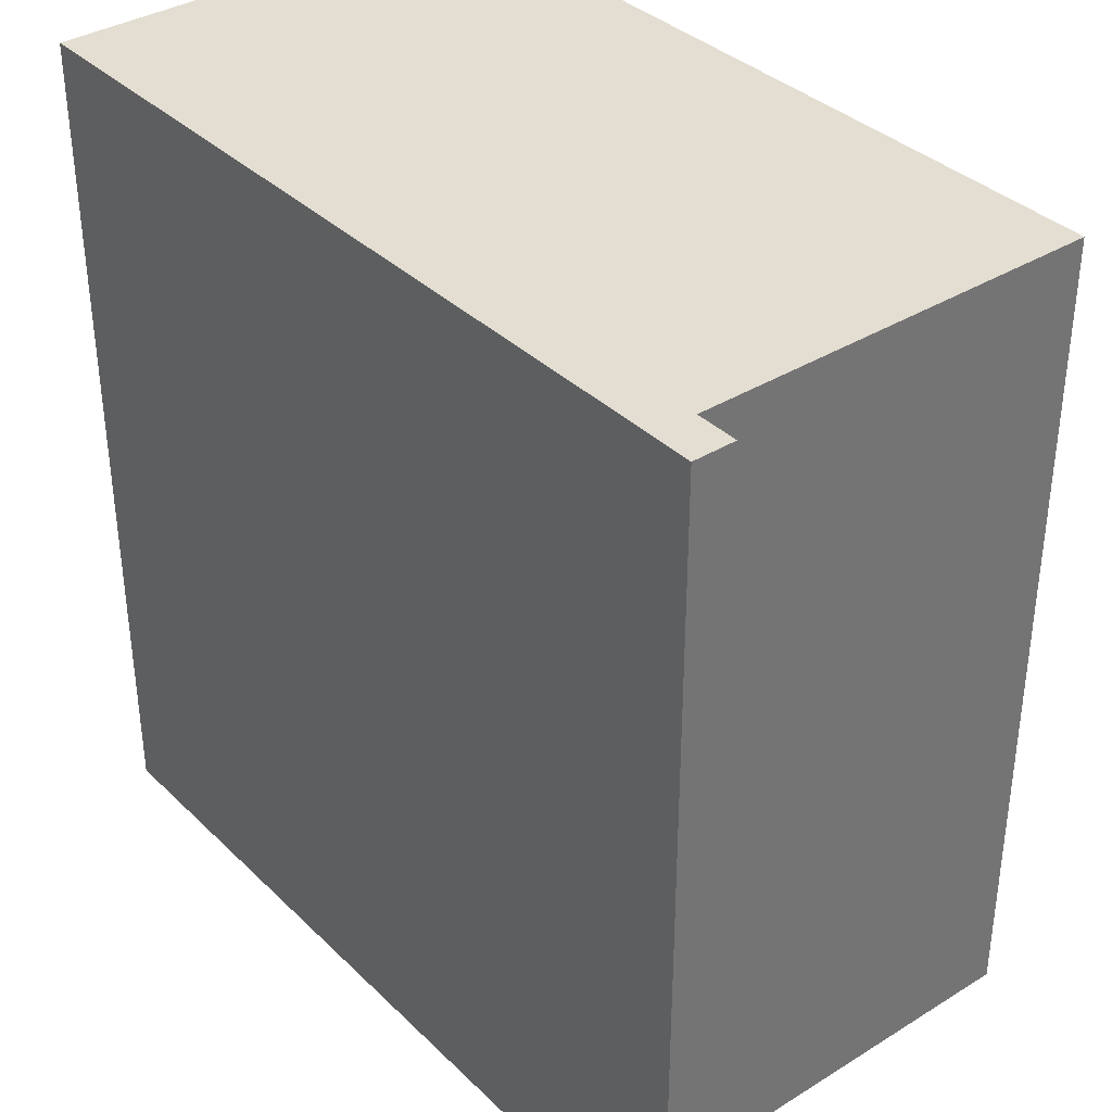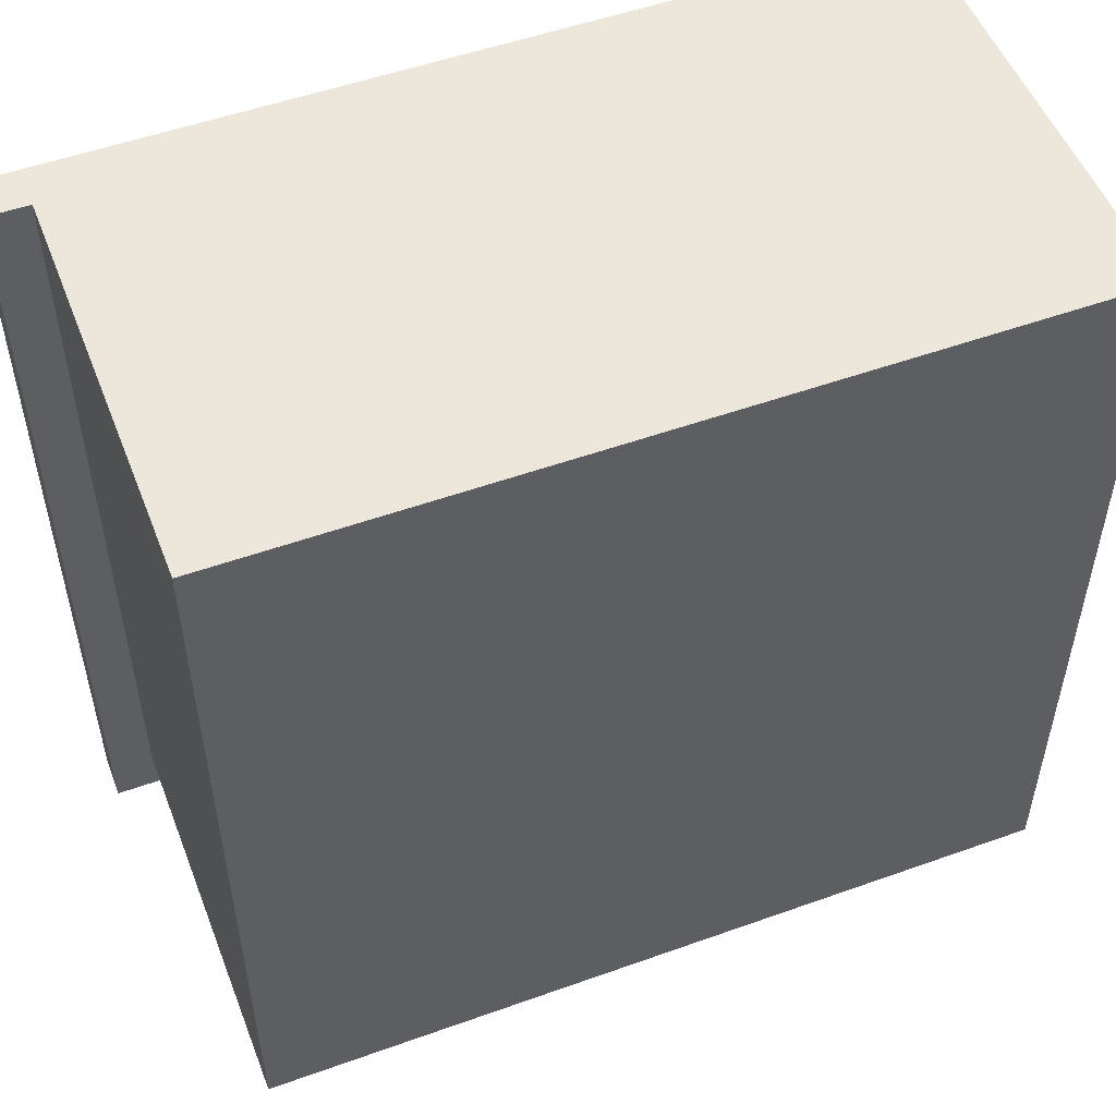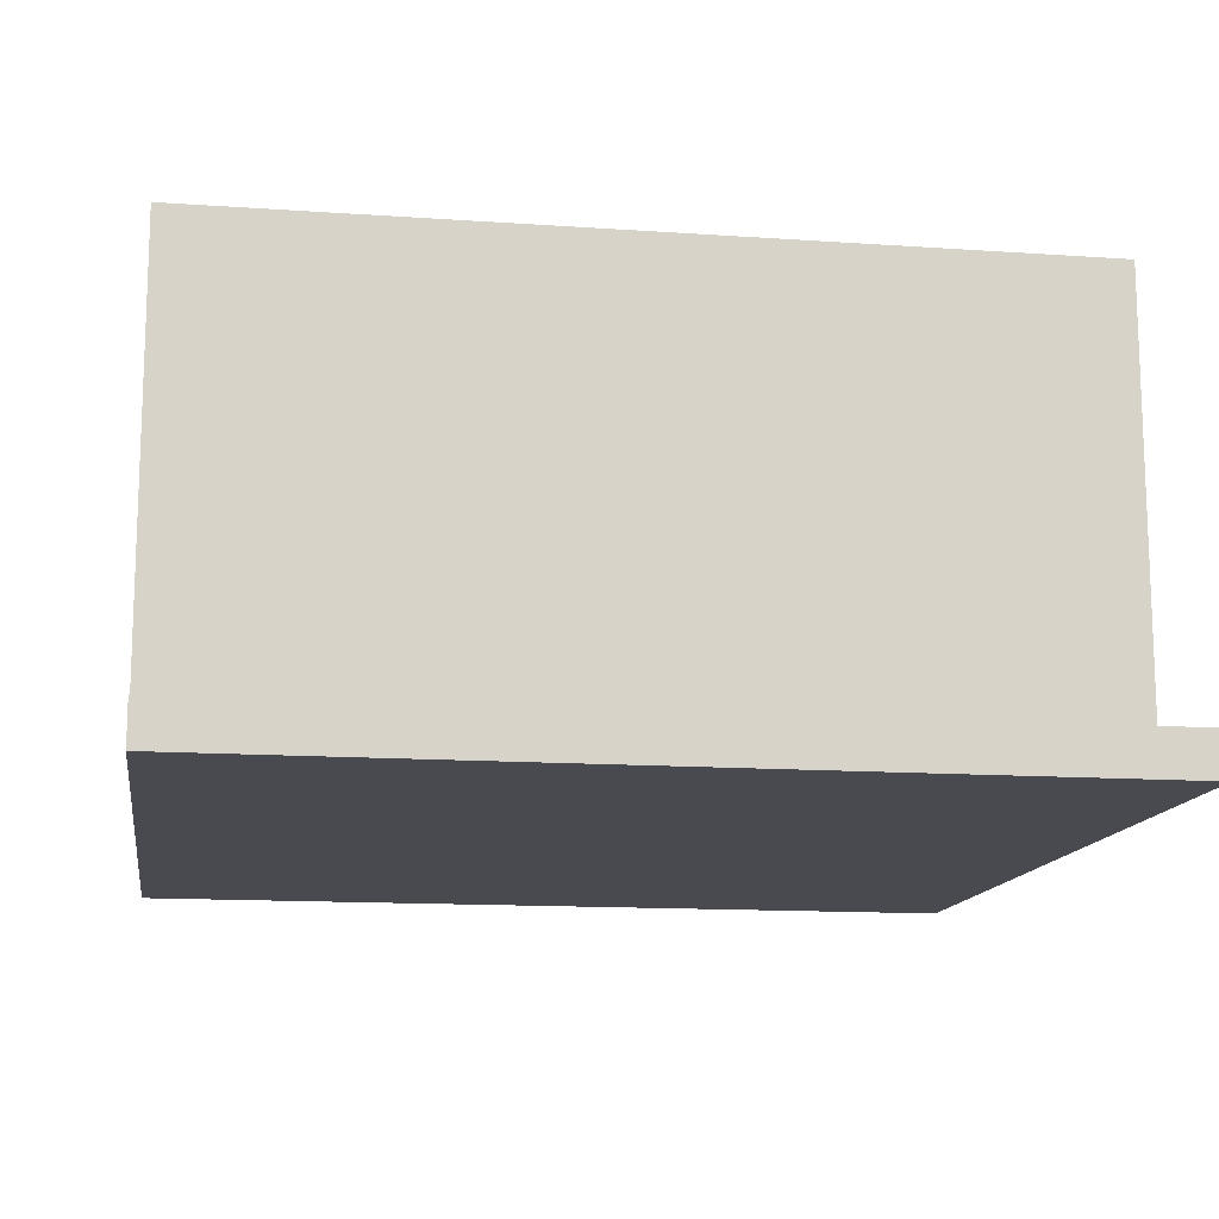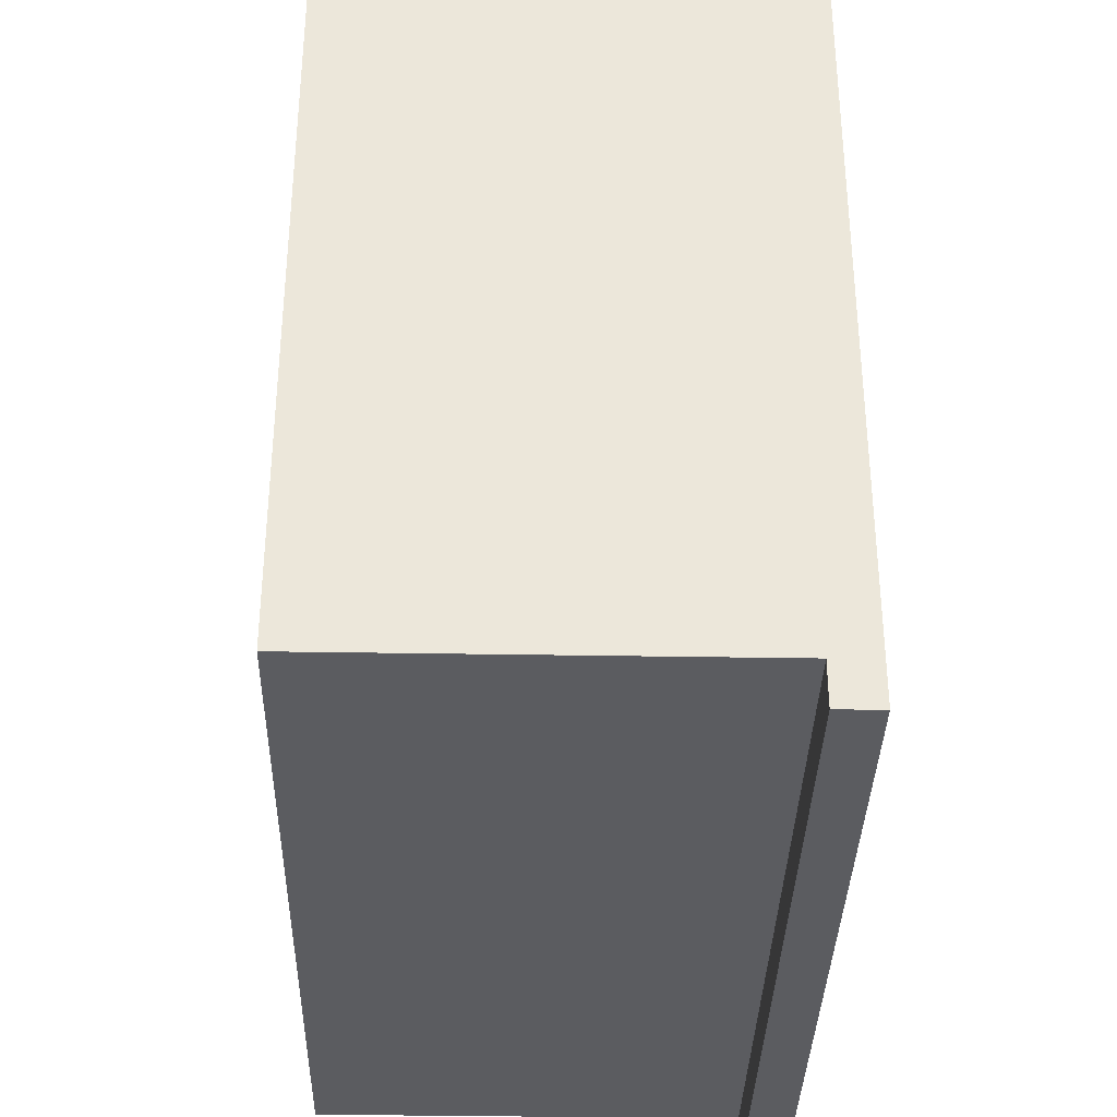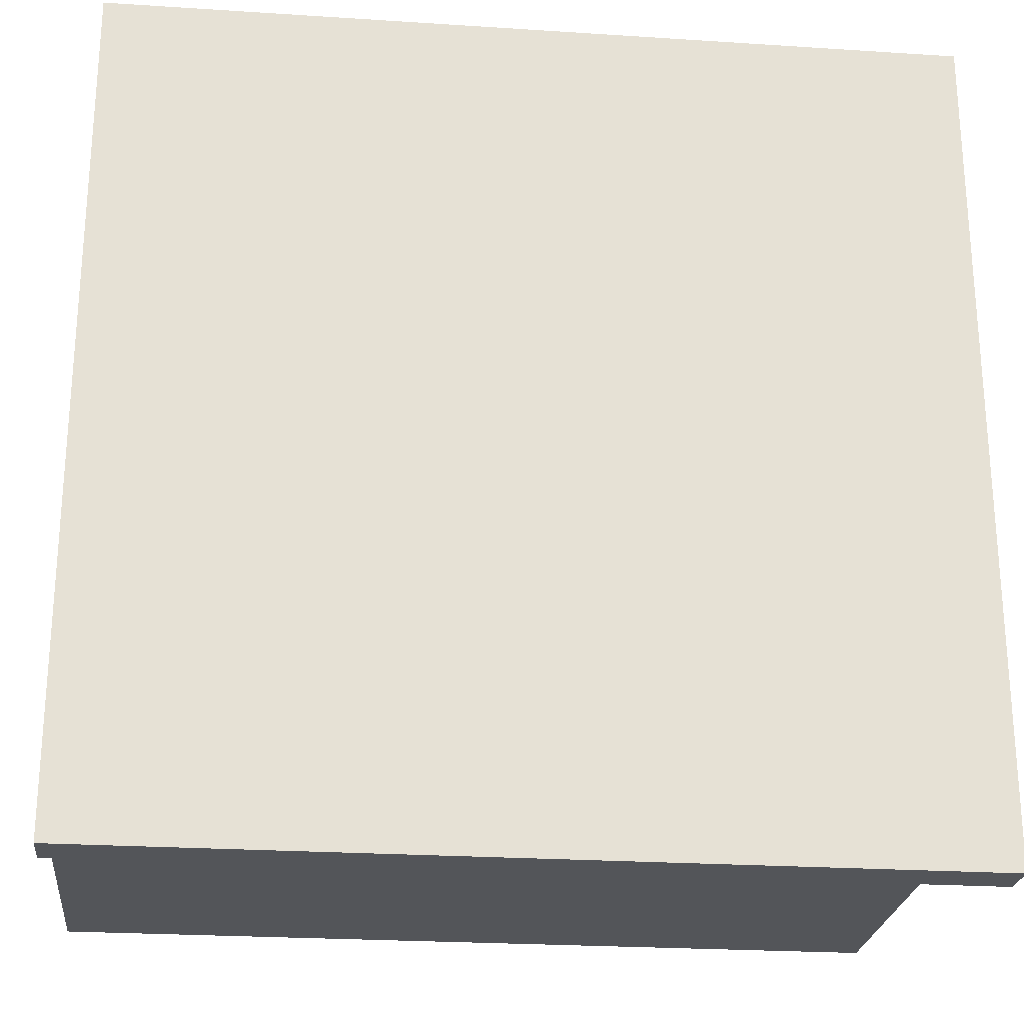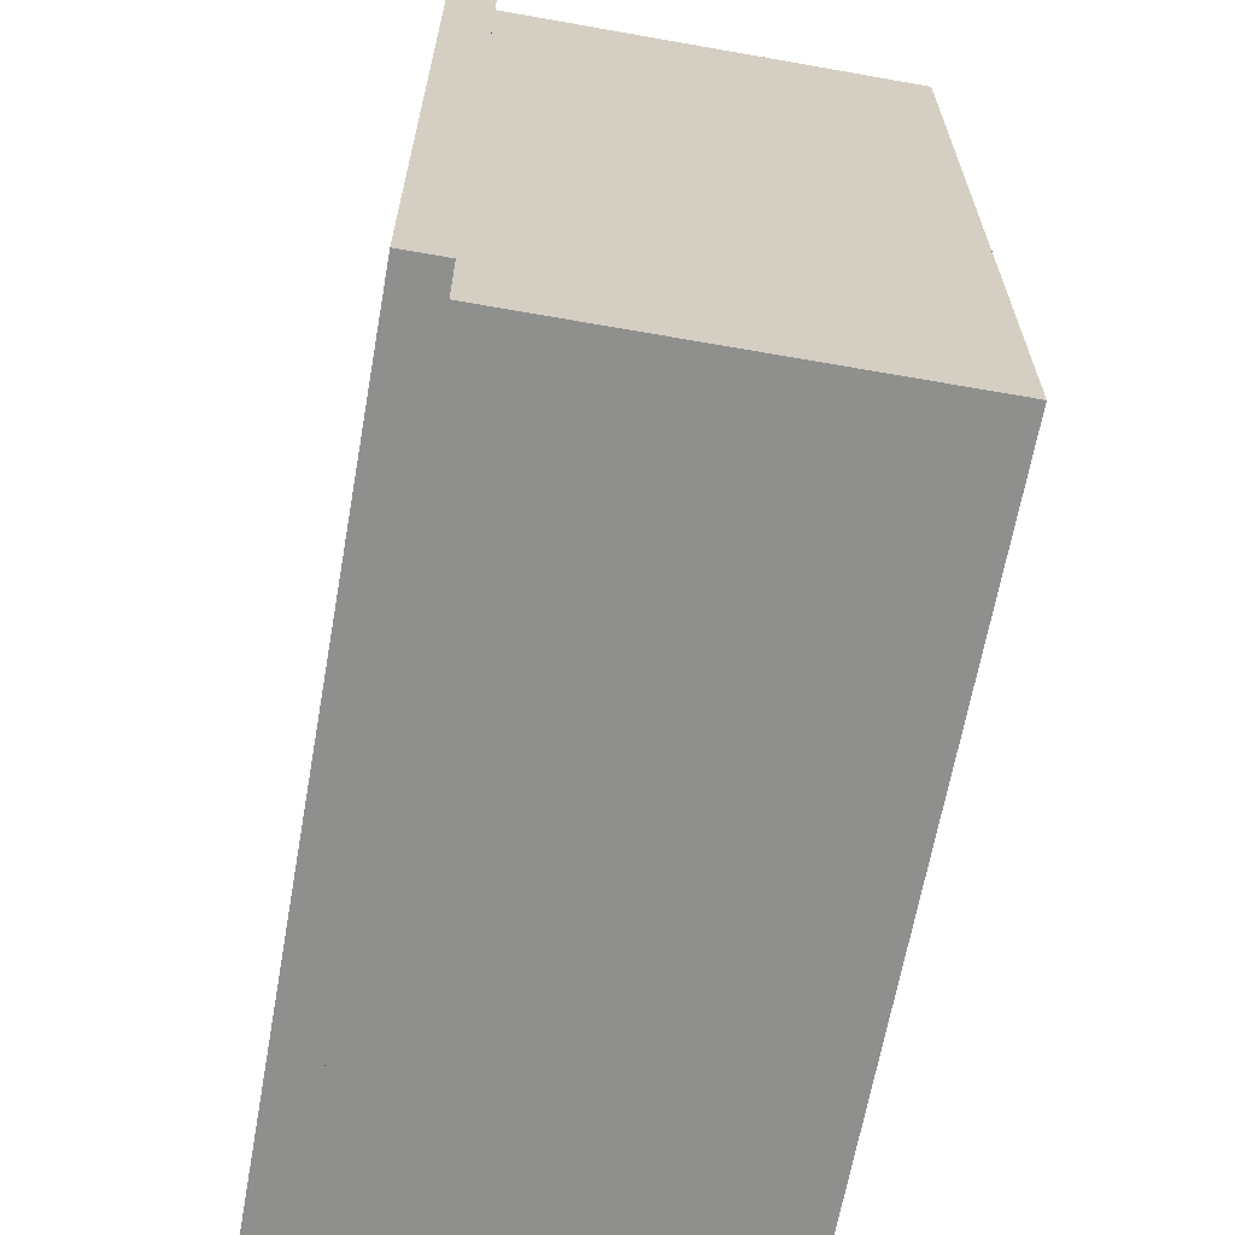
<metadata>
{"format":"obj","ext":"obj","renderer":"f3d","projection":"perspective","resolution":1024,"background":"white","views":[{"elev":36.2,"azim":51.1,"up":"+Z"},{"elev":52.4,"azim":158.9,"up":"+Z"},{"elev":-13.5,"azim":81.1,"up":"+Y"},{"elev":-35.1,"azim":-91.3,"up":"+Z"},{"elev":-24.5,"azim":-6.1,"up":"+Z"},{"elev":-65.1,"azim":79.9,"up":"+Z"}]}
</metadata>
<code>
v -20 0 20
v -20 0 -14
v -20 0 -18
v -20 0 -20
v -20 2 -18
v -20 2 -20
v -20 21 20
v -20 21 -14
v -20 21 -18
v 18 2 20
v 18 2 -18
v 18 7 -8
v 18 7 -12
v 18 8 3
v 18 8 -0
v 18 8 -8
v 18 8 -12
v 18 9 6
v 18 9 3
v 18 9 -0
v 18 10 6
v 18 10 3
v 18 13 10
v 18 13 5
v 18 14 10
v 18 14 5
v 18 15 -4
v 18 15 -8
v 18 16 17
v 18 16 12
v 18 16 -4
v 18 16 -8
v 18 17 17
v 18 17 12
v 18 21 20
v 18 21 -18
v 20 0 20
v 20 0 -20
v 20 1 17
v 20 1 14
v 20 1 5
v 20 1 2
v 20 1 -6
v 20 1 -9
v 20 1 -12
v 20 1 -16
v 20 2 20
v 20 2 17
v 20 2 14
v 20 2 5
v 20 2 2
v 20 2 -6
v 20 2 -9
v 20 2 -12
v 20 2 -16
v 20 2 -20
v -20 0 20
v -20 21 20
v 14 0 20
v 14 21 20
v 18 0 20
v 18 2 20
v 18 21 20
v 20 0 20
v 20 2 20
v -20 2 -18
v -20 21 -18
v -14 2 -18
v -14 10 -18
v -14 11 -18
v -12 2 -18
v -11 16 -18
v -11 17 -18
v -9 10 -18
v -9 11 -18
v -7 6 -18
v -7 7 -18
v -7 16 -18
v -7 17 -18
v 0 6 -18
v 0 7 -18
v 0 13 -18
v 0 14 -18
v 7 13 -18
v 7 14 -18
v 9 16 -18
v 9 17 -18
v 12 9 -18
v 12 10 -18
v 13 16 -18
v 13 17 -18
v 14 9 -18
v 14 10 -18
v 14 11 -18
v 16 10 -18
v 16 11 -18
v 18 2 -18
v 18 21 -18
v -20 0 -20
v -20 2 -20
v -16 1 -20
v -16 2 -20
v -14 1 -20
v -14 2 -20
v -7 0 -20
v -7 1 -20
v -4 0 -20
v -4 1 -20
v 1 1 -20
v 1 2 -20
v 4 1 -20
v 4 2 -20
v 9 1 -20
v 9 2 -20
v 14 1 -20
v 14 2 -20
v 20 0 -20
v 20 2 -20
v -20 0 20
v 14 0 20
v 18 0 20
v 20 0 20
v -20 0 -14
v 14 0 -14
v -20 0 -18
v 18 0 -18
v -7 0 -19
v -4 0 -19
v -20 0 -20
v -7 0 -20
v -4 0 -20
v 20 0 -20
v 18 2 20
v 20 2 20
v 19 2 17
v 20 2 17
v 19 2 14
v 20 2 14
v 19 2 5
v 20 2 5
v 19 2 2
v 20 2 2
v 19 2 -6
v 20 2 -6
v 19 2 -9
v 20 2 -9
v 19 2 -12
v 20 2 -12
v 19 2 -16
v 20 2 -16
v -20 2 -18
v -14 2 -18
v -12 2 -18
v 18 2 -18
v -16 2 -19
v -14 2 -19
v -12 2 -19
v 1 2 -19
v 4 2 -19
v 9 2 -19
v 14 2 -19
v -20 2 -20
v -16 2 -20
v -14 2 -20
v 1 2 -20
v 4 2 -20
v 9 2 -20
v 14 2 -20
v 20 2 -20
v -20 21 20
v 14 21 20
v 18 21 20
v -20 21 -14
v 14 21 -14
v -20 21 -18
v 18 21 -18
f 5 3 2
f 5 4 3
f 6 4 5
f 7 2 1
f 8 5 2
f 8 2 7
f 9 5 8
f 10 11 12
f 12 11 13
f 10 12 14
f 14 12 15
f 12 13 16
f 15 12 16
f 13 11 17
f 16 13 17
f 10 14 18
f 14 15 19
f 18 14 19
f 15 16 20
f 19 15 20
f 16 17 20
f 18 19 21
f 10 18 21
f 19 20 22
f 21 19 22
f 10 21 23
f 21 22 23
f 23 22 24
f 10 23 25
f 23 24 25
f 24 22 26
f 25 24 26
f 20 17 27
f 26 22 27
f 25 26 27
f 22 20 27
f 27 17 28
f 10 25 29
f 25 27 29
f 29 27 30
f 27 28 31
f 30 27 31
f 28 17 32
f 31 28 32
f 29 30 33
f 10 29 33
f 30 31 34
f 33 30 34
f 31 32 34
f 10 33 35
f 33 34 35
f 34 32 36
f 35 34 36
f 17 11 36
f 32 17 36
f 37 38 39
f 39 38 40
f 40 38 41
f 41 38 42
f 42 38 43
f 43 38 44
f 44 38 45
f 45 38 46
f 37 39 47
f 39 40 48
f 47 39 48
f 40 41 49
f 48 40 49
f 41 42 50
f 49 41 50
f 42 43 51
f 50 42 51
f 43 44 52
f 51 43 52
f 44 45 53
f 52 44 53
f 45 46 54
f 53 45 54
f 46 38 55
f 54 46 55
f 55 38 56
f 59 58 57
f 60 58 59
f 61 60 59
f 62 60 61
f 63 60 62
f 64 62 61
f 65 62 64
f 66 67 68
f 68 67 69
f 69 67 70
f 68 69 71
f 70 67 72
f 72 67 73
f 71 69 74
f 69 70 74
f 70 72 75
f 74 70 75
f 71 74 76
f 74 75 76
f 76 75 77
f 72 73 78
f 77 75 78
f 75 72 78
f 73 67 79
f 78 73 79
f 76 77 80
f 71 76 80
f 77 78 81
f 80 77 81
f 78 79 81
f 81 79 82
f 82 79 83
f 80 81 84
f 81 82 84
f 82 83 84
f 83 79 85
f 84 83 85
f 84 85 86
f 85 79 86
f 79 67 87
f 86 79 87
f 84 86 88
f 80 84 88
f 88 86 89
f 86 87 90
f 89 86 90
f 87 67 91
f 90 87 91
f 88 89 92
f 80 88 92
f 89 90 93
f 92 89 93
f 90 91 93
f 93 91 94
f 92 93 95
f 93 94 95
f 94 91 96
f 95 94 96
f 71 80 97
f 80 92 97
f 95 96 97
f 92 95 97
f 96 91 98
f 97 96 98
f 91 67 98
f 99 100 101
f 101 100 102
f 99 101 103
f 101 102 103
f 103 102 104
f 99 103 105
f 103 104 105
f 105 104 106
f 105 106 107
f 106 104 108
f 107 106 108
f 107 108 109
f 108 104 109
f 109 104 110
f 107 109 111
f 109 110 111
f 111 110 112
f 107 111 113
f 111 112 113
f 113 112 114
f 107 113 115
f 113 114 115
f 115 114 116
f 107 115 117
f 115 116 117
f 117 116 118
f 123 120 119
f 124 121 120
f 124 120 123
f 125 124 123
f 126 122 121
f 126 124 125
f 126 121 124
f 127 126 125
f 128 126 127
f 129 127 125
f 130 128 127
f 130 127 129
f 131 126 128
f 131 128 130
f 132 122 126
f 132 126 131
f 133 134 135
f 135 134 136
f 133 135 137
f 135 136 137
f 137 136 138
f 133 137 139
f 137 138 139
f 139 138 140
f 133 139 141
f 139 140 141
f 141 140 142
f 133 141 143
f 141 142 143
f 143 142 144
f 133 143 145
f 143 144 145
f 145 144 146
f 133 145 147
f 145 146 147
f 147 146 148
f 133 147 149
f 147 148 149
f 149 148 150
f 133 149 154
f 149 150 154
f 151 152 155
f 152 153 156
f 155 152 156
f 153 154 157
f 156 153 157
f 157 154 158
f 158 154 159
f 159 154 160
f 160 154 161
f 151 155 162
f 155 156 163
f 162 155 163
f 156 157 164
f 163 156 164
f 157 158 164
f 158 159 165
f 164 158 165
f 159 160 166
f 165 159 166
f 160 161 167
f 166 160 167
f 161 154 168
f 167 161 168
f 154 150 169
f 168 154 169
f 170 171 173
f 171 172 174
f 173 171 174
f 173 174 175
f 174 172 176
f 175 174 176

</code>
